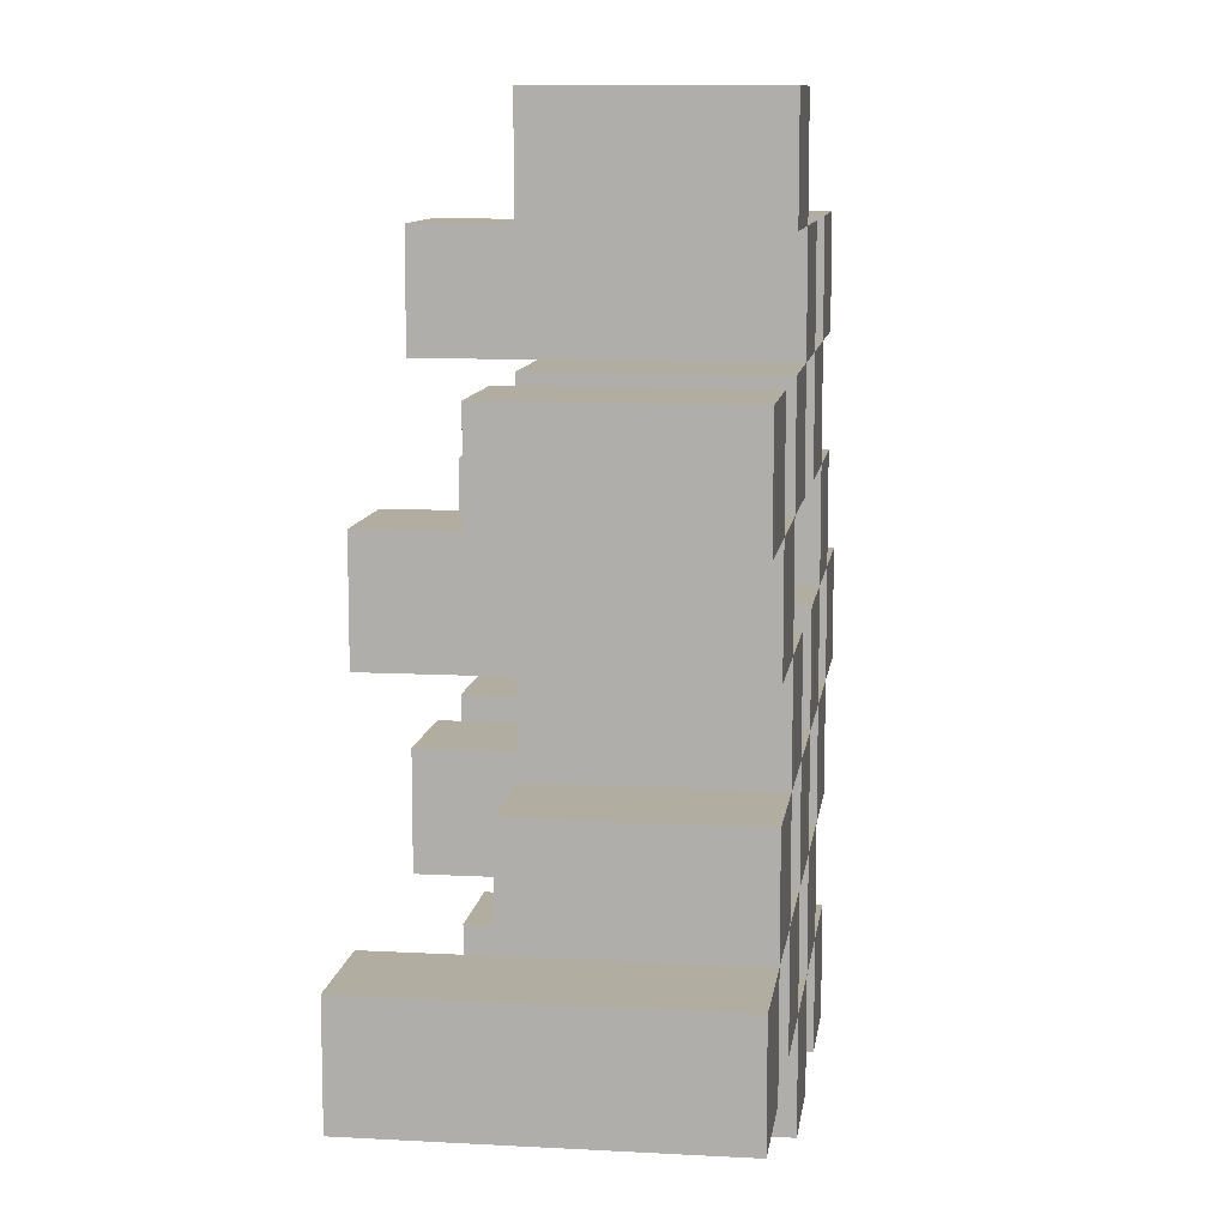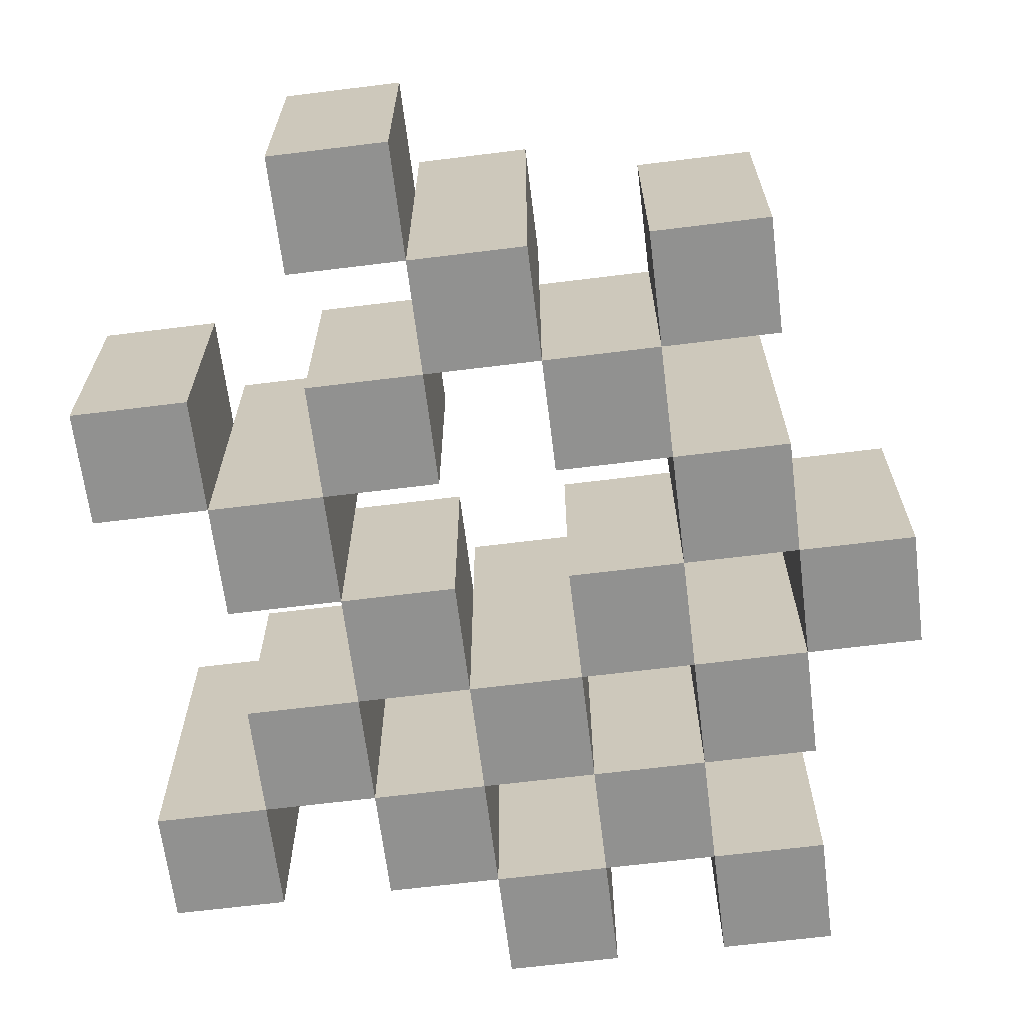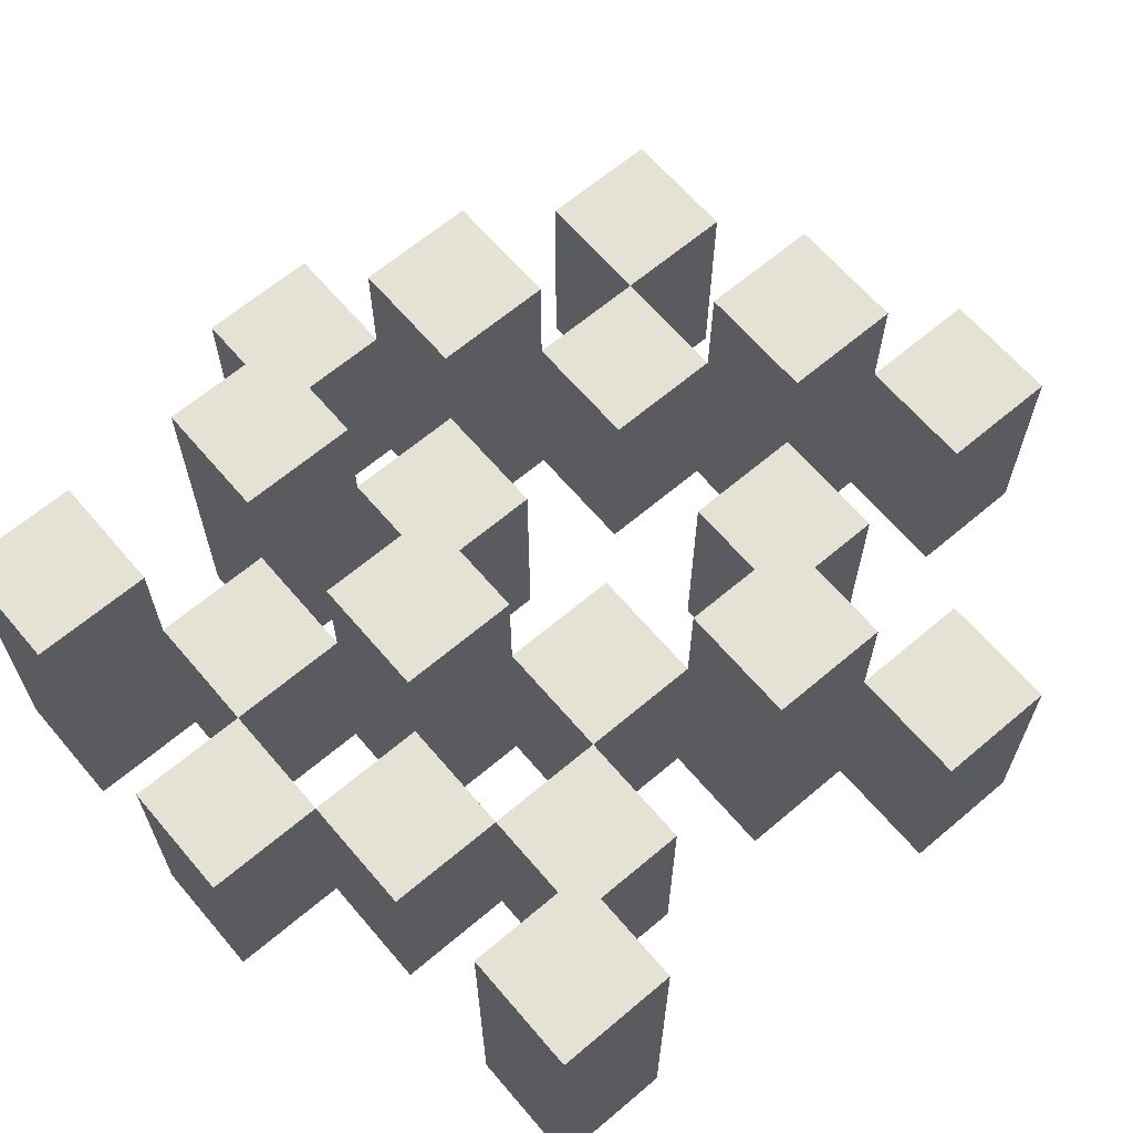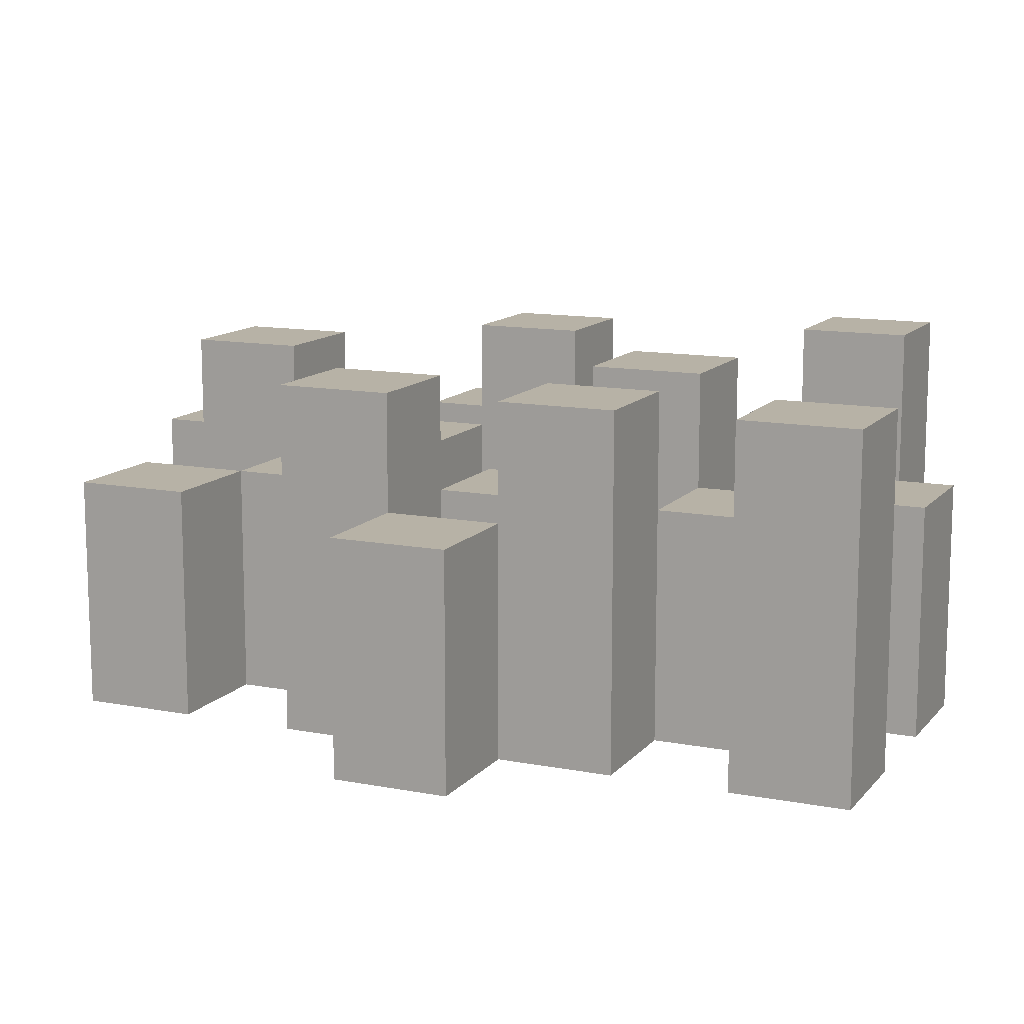
<metadata>
{"format":"obj","ext":"obj","renderer":"f3d","projection":"perspective","resolution":1024,"background":"white","views":[{"elev":10.3,"azim":-82.2,"up":"+Z"},{"elev":-66.0,"azim":7.1,"up":"+Y"},{"elev":64.8,"azim":-130.4,"up":"+Y"},{"elev":12.5,"azim":114.2,"up":"+Y"}]}
</metadata>
<code>
o
v 23.5 0.9 14.9
v 23.6 0.9 14.9
v 23.7 0.9 14.9
v 23.8 0.9 14.9
v 23.5 1.1 14.9
v 23.6 1.1 14.9
v 23.7 1.2 14.9
v 23.8 1.2 14.9
v 23.2 0.9 15
v 23.3 0.9 15
v 23.4 0.9 15
v 23.5 0.9 15
v 23.6 0.9 15
v 23.7 0.9 15
v 23.4 1.1 15
v 23.5 1.1 15
v 23.6 1.1 15
v 23.7 1.1 15
v 23.2 1.2 15
v 23.3 1.2 15
v 23.3 0.9 15.1
v 23.4 0.9 15.1
v 23.5 0.9 15.1
v 23.6 0.9 15.1
v 23.7 0.9 15.1
v 23.8 0.9 15.1
v 23.3 1.1 15.1
v 23.4 1.1 15.1
v 23.5 1.1 15.1
v 23.6 1.1 15.1
v 23.7 1.1 15.1
v 23.5 1.2 15.1
v 23.6 1.2 15.1
v 23.7 1.2 15.1
v 23.8 1.2 15.1
v 23.4 0.9 15.2
v 23.5 0.9 15.2
v 23.6 0.9 15.2
v 23.7 0.9 15.2
v 23.8 0.9 15.2
v 23.9 0.9 15.2
v 23.4 1.1 15.2
v 23.5 1.1 15.2
v 23.6 1.1 15.2
v 23.7 1.1 15.2
v 23.8 1.1 15.2
v 23.9 1.1 15.2
v 23.3 0.9 15.3
v 23.4 0.9 15.3
v 23.7 0.9 15.3
v 23.8 0.9 15.3
v 23.4 1.1 15.3
v 23.7 1.1 15.3
v 23.8 1.1 15.3
v 23.3 1.2 15.3
v 23.4 1.2 15.3
v 23.7 1.2 15.3
v 23.8 1.2 15.3
v 23.2 0.9 15.4
v 23.3 0.9 15.4
v 23.4 0.9 15.4
v 23.5 0.9 15.4
v 23.6 0.9 15.4
v 23.7 0.9 15.4
v 23.2 1.1 15.4
v 23.3 1.1 15.4
v 23.4 1.1 15.4
v 23.5 1.1 15.4
v 23.6 1.1 15.4
v 23.7 1.1 15.4
v 23.5 0.9 15.5
v 23.6 0.9 15.5
v 23.7 0.9 15.5
v 23.8 0.9 15.5
v 23.5 1.1 15.5
v 23.6 1.1 15.5
v 23.7 1.1 15.5
v 23.8 1.1 15.5
v 23.5 1.2 15.5
v 23.6 1.2 15.5
v 23.4 0.9 15.6
v 23.5 0.9 15.6
v 23.4 1.1 15.6
v 23.5 1.1 15.6
v 23.5 0.9 15
v 23.6 0.9 15
v 23.7 0.9 15
v 23.8 0.9 15
v 23.5 1.1 15
v 23.6 1.1 15
v 23.7 1.1 15
v 23.7 1.2 15
v 23.8 1.2 15
v 23.2 0.9 15.1
v 23.3 0.9 15.1
v 23.4 0.9 15.1
v 23.5 0.9 15.1
v 23.6 0.9 15.1
v 23.7 0.9 15.1
v 23.3 1.1 15.1
v 23.4 1.1 15.1
v 23.5 1.1 15.1
v 23.6 1.1 15.1
v 23.7 1.1 15.1
v 23.2 1.2 15.1
v 23.3 1.2 15.1
v 23.3 0.9 15.2
v 23.4 0.9 15.2
v 23.5 0.9 15.2
v 23.6 0.9 15.2
v 23.7 0.9 15.2
v 23.8 0.9 15.2
v 23.3 1.1 15.2
v 23.4 1.1 15.2
v 23.5 1.1 15.2
v 23.6 1.1 15.2
v 23.7 1.1 15.2
v 23.8 1.1 15.2
v 23.5 1.2 15.2
v 23.6 1.2 15.2
v 23.7 1.2 15.2
v 23.8 1.2 15.2
v 23.4 0.9 15.3
v 23.5 0.9 15.3
v 23.6 0.9 15.3
v 23.7 0.9 15.3
v 23.8 0.9 15.3
v 23.9 0.9 15.3
v 23.4 1.1 15.3
v 23.5 1.1 15.3
v 23.6 1.1 15.3
v 23.7 1.1 15.3
v 23.8 1.1 15.3
v 23.9 1.1 15.3
v 23.3 0.9 15.4
v 23.4 0.9 15.4
v 23.7 0.9 15.4
v 23.8 0.9 15.4
v 23.3 1.1 15.4
v 23.4 1.1 15.4
v 23.7 1.1 15.4
v 23.3 1.2 15.4
v 23.4 1.2 15.4
v 23.7 1.2 15.4
v 23.8 1.2 15.4
v 23.2 0.9 15.5
v 23.3 0.9 15.5
v 23.4 0.9 15.5
v 23.5 0.9 15.5
v 23.6 0.9 15.5
v 23.7 0.9 15.5
v 23.2 1.1 15.5
v 23.3 1.1 15.5
v 23.4 1.1 15.5
v 23.5 1.1 15.5
v 23.6 1.1 15.5
v 23.7 1.1 15.5
v 23.5 0.9 15.6
v 23.6 0.9 15.6
v 23.7 0.9 15.6
v 23.8 0.9 15.6
v 23.5 1.1 15.6
v 23.7 1.1 15.6
v 23.8 1.1 15.6
v 23.5 1.2 15.6
v 23.6 1.2 15.6
v 23.4 0.9 15.7
v 23.5 0.9 15.7
v 23.4 1.1 15.7
v 23.5 1.1 15.7
v 23.2 0.9 15
v 23.2 1.2 15
v 23.2 0.9 15.1
v 23.2 1.2 15.1
v 23.2 0.9 15.4
v 23.2 1.1 15.4
v 23.2 0.9 15.5
v 23.2 1.1 15.5
v 23.3 0.9 15.1
v 23.3 1.1 15.1
v 23.3 0.9 15.2
v 23.3 1.1 15.2
v 23.3 0.9 15.3
v 23.3 1.2 15.3
v 23.3 0.9 15.4
v 23.3 1.1 15.4
v 23.3 1.2 15.4
v 23.4 0.9 15
v 23.4 1.1 15
v 23.4 0.9 15.1
v 23.4 1.1 15.1
v 23.4 0.9 15.2
v 23.4 1.1 15.2
v 23.4 0.9 15.3
v 23.4 1.1 15.3
v 23.4 0.9 15.4
v 23.4 1.1 15.4
v 23.4 0.9 15.5
v 23.4 1.1 15.5
v 23.4 0.9 15.6
v 23.4 1.1 15.6
v 23.4 0.9 15.7
v 23.4 1.1 15.7
v 23.5 0.9 14.9
v 23.5 1.1 14.9
v 23.5 0.9 15
v 23.5 1.1 15
v 23.5 0.9 15.1
v 23.5 1.1 15.1
v 23.5 1.2 15.1
v 23.5 0.9 15.2
v 23.5 1.1 15.2
v 23.5 1.2 15.2
v 23.5 0.9 15.5
v 23.5 1.1 15.5
v 23.5 1.2 15.5
v 23.5 0.9 15.6
v 23.5 1.1 15.6
v 23.5 1.2 15.6
v 23.6 0.9 15
v 23.6 1.1 15
v 23.6 0.9 15.1
v 23.6 1.1 15.1
v 23.6 0.9 15.2
v 23.6 1.1 15.2
v 23.6 0.9 15.3
v 23.6 1.1 15.3
v 23.6 0.9 15.4
v 23.6 1.1 15.4
v 23.6 0.9 15.5
v 23.6 1.1 15.5
v 23.7 0.9 14.9
v 23.7 1.2 14.9
v 23.7 0.9 15
v 23.7 1.1 15
v 23.7 1.2 15
v 23.7 0.9 15.1
v 23.7 1.1 15.1
v 23.7 1.2 15.1
v 23.7 0.9 15.2
v 23.7 1.1 15.2
v 23.7 1.2 15.2
v 23.7 0.9 15.3
v 23.7 1.1 15.3
v 23.7 1.2 15.3
v 23.7 0.9 15.4
v 23.7 1.1 15.4
v 23.7 1.2 15.4
v 23.7 0.9 15.5
v 23.7 1.1 15.5
v 23.7 0.9 15.6
v 23.7 1.1 15.6
v 23.8 0.9 15.2
v 23.8 1.1 15.2
v 23.8 0.9 15.3
v 23.8 1.1 15.3
v 23.3 0.9 15
v 23.3 1.2 15
v 23.3 0.9 15.1
v 23.3 1.1 15.1
v 23.3 1.2 15.1
v 23.3 0.9 15.4
v 23.3 1.1 15.4
v 23.3 0.9 15.5
v 23.3 1.1 15.5
v 23.4 0.9 15.1
v 23.4 1.1 15.1
v 23.4 0.9 15.2
v 23.4 1.1 15.2
v 23.4 0.9 15.3
v 23.4 1.1 15.3
v 23.4 1.2 15.3
v 23.4 0.9 15.4
v 23.4 1.1 15.4
v 23.4 1.2 15.4
v 23.5 0.9 15
v 23.5 1.1 15
v 23.5 0.9 15.1
v 23.5 1.1 15.1
v 23.5 0.9 15.2
v 23.5 1.1 15.2
v 23.5 0.9 15.3
v 23.5 1.1 15.3
v 23.5 0.9 15.4
v 23.5 1.1 15.4
v 23.5 0.9 15.5
v 23.5 1.1 15.5
v 23.5 0.9 15.6
v 23.5 1.1 15.6
v 23.5 0.9 15.7
v 23.5 1.1 15.7
v 23.6 0.9 14.9
v 23.6 1.1 14.9
v 23.6 0.9 15
v 23.6 1.1 15
v 23.6 0.9 15.1
v 23.6 1.1 15.1
v 23.6 1.2 15.1
v 23.6 0.9 15.2
v 23.6 1.1 15.2
v 23.6 1.2 15.2
v 23.6 0.9 15.5
v 23.6 1.1 15.5
v 23.6 1.2 15.5
v 23.6 0.9 15.6
v 23.6 1.2 15.6
v 23.7 0.9 15
v 23.7 1.1 15
v 23.7 0.9 15.1
v 23.7 1.1 15.1
v 23.7 0.9 15.2
v 23.7 1.1 15.2
v 23.7 0.9 15.3
v 23.7 1.1 15.3
v 23.7 0.9 15.4
v 23.7 1.1 15.4
v 23.7 0.9 15.5
v 23.7 1.1 15.5
v 23.8 0.9 14.9
v 23.8 1.2 14.9
v 23.8 0.9 15
v 23.8 1.2 15
v 23.8 0.9 15.1
v 23.8 1.2 15.1
v 23.8 0.9 15.2
v 23.8 1.1 15.2
v 23.8 1.2 15.2
v 23.8 0.9 15.3
v 23.8 1.1 15.3
v 23.8 1.2 15.3
v 23.8 0.9 15.4
v 23.8 1.2 15.4
v 23.8 0.9 15.5
v 23.8 1.1 15.5
v 23.8 0.9 15.6
v 23.8 1.1 15.6
v 23.9 0.9 15.2
v 23.9 1.1 15.2
v 23.9 0.9 15.3
v 23.9 1.1 15.3
v 23.2 0.9 15
v 23.2 0.9 15.1
v 23.2 0.9 15.4
v 23.2 0.9 15.5
v 23.3 0.9 15
v 23.3 0.9 15.1
v 23.3 0.9 15.2
v 23.3 0.9 15.3
v 23.3 0.9 15.4
v 23.3 0.9 15.5
v 23.4 0.9 15
v 23.4 0.9 15.1
v 23.4 0.9 15.2
v 23.4 0.9 15.3
v 23.4 0.9 15.4
v 23.4 0.9 15.5
v 23.4 0.9 15.6
v 23.4 0.9 15.7
v 23.5 0.9 14.9
v 23.5 0.9 15
v 23.5 0.9 15.1
v 23.5 0.9 15.2
v 23.5 0.9 15.3
v 23.5 0.9 15.4
v 23.5 0.9 15.5
v 23.5 0.9 15.6
v 23.5 0.9 15.7
v 23.6 0.9 14.9
v 23.6 0.9 15
v 23.6 0.9 15.1
v 23.6 0.9 15.2
v 23.6 0.9 15.3
v 23.6 0.9 15.4
v 23.6 0.9 15.5
v 23.6 0.9 15.6
v 23.7 0.9 14.9
v 23.7 0.9 15
v 23.7 0.9 15.1
v 23.7 0.9 15.2
v 23.7 0.9 15.3
v 23.7 0.9 15.4
v 23.7 0.9 15.5
v 23.7 0.9 15.6
v 23.8 0.9 14.9
v 23.8 0.9 15
v 23.8 0.9 15.1
v 23.8 0.9 15.2
v 23.8 0.9 15.3
v 23.8 0.9 15.4
v 23.8 0.9 15.5
v 23.8 0.9 15.6
v 23.9 0.9 15.2
v 23.9 0.9 15.3
v 23.2 1.1 15.4
v 23.2 1.1 15.5
v 23.3 1.1 15.1
v 23.3 1.1 15.2
v 23.3 1.1 15.4
v 23.3 1.1 15.5
v 23.4 1.1 15
v 23.4 1.1 15.1
v 23.4 1.1 15.2
v 23.4 1.1 15.3
v 23.4 1.1 15.4
v 23.4 1.1 15.5
v 23.4 1.1 15.6
v 23.4 1.1 15.7
v 23.5 1.1 14.9
v 23.5 1.1 15
v 23.5 1.1 15.1
v 23.5 1.1 15.2
v 23.5 1.1 15.3
v 23.5 1.1 15.4
v 23.5 1.1 15.5
v 23.5 1.1 15.6
v 23.5 1.1 15.7
v 23.6 1.1 14.9
v 23.6 1.1 15
v 23.6 1.1 15.1
v 23.6 1.1 15.2
v 23.6 1.1 15.3
v 23.6 1.1 15.4
v 23.6 1.1 15.5
v 23.7 1.1 15
v 23.7 1.1 15.1
v 23.7 1.1 15.2
v 23.7 1.1 15.3
v 23.7 1.1 15.4
v 23.7 1.1 15.5
v 23.7 1.1 15.6
v 23.8 1.1 15.2
v 23.8 1.1 15.3
v 23.8 1.1 15.5
v 23.8 1.1 15.6
v 23.9 1.1 15.2
v 23.9 1.1 15.3
v 23.2 1.2 15
v 23.2 1.2 15.1
v 23.3 1.2 15
v 23.3 1.2 15.1
v 23.3 1.2 15.3
v 23.3 1.2 15.4
v 23.4 1.2 15.3
v 23.4 1.2 15.4
v 23.5 1.2 15.1
v 23.5 1.2 15.2
v 23.5 1.2 15.5
v 23.5 1.2 15.6
v 23.6 1.2 15.1
v 23.6 1.2 15.2
v 23.6 1.2 15.5
v 23.6 1.2 15.6
v 23.7 1.2 14.9
v 23.7 1.2 15
v 23.7 1.2 15.1
v 23.7 1.2 15.2
v 23.7 1.2 15.3
v 23.7 1.2 15.4
v 23.8 1.2 14.9
v 23.8 1.2 15
v 23.8 1.2 15.1
v 23.8 1.2 15.2
v 23.8 1.2 15.3
v 23.8 1.2 15.4
f 5 2 1
f 6 2 5
f 7 4 3
f 8 4 7
f 15 12 11
f 16 12 15
f 17 14 13
f 18 14 17
f 19 10 9
f 20 10 19
f 27 22 21
f 28 22 27
f 29 24 23
f 30 24 29
f 31 26 25
f 32 30 29
f 33 30 32
f 34 26 31
f 35 26 34
f 42 37 36
f 43 37 42
f 44 39 38
f 45 39 44
f 46 41 40
f 47 41 46
f 52 49 48
f 53 51 50
f 54 51 53
f 55 52 48
f 56 52 55
f 57 54 53
f 58 54 57
f 65 60 59
f 66 60 65
f 67 62 61
f 68 62 67
f 69 64 63
f 70 64 69
f 75 72 71
f 76 72 75
f 77 74 73
f 78 74 77
f 79 76 75
f 80 76 79
f 83 82 81
f 84 82 83
f 85 86 89
f 89 86 90
f 87 88 91
f 91 88 92
f 92 88 93
f 94 95 100
f 96 97 101
f 101 97 102
f 98 99 103
f 103 99 104
f 94 100 105
f 105 100 106
f 107 108 113
f 113 108 114
f 109 110 115
f 115 110 116
f 111 112 117
f 117 112 118
f 115 116 119
f 119 116 120
f 117 118 121
f 121 118 122
f 123 124 129
f 129 124 130
f 125 126 131
f 131 126 132
f 127 128 133
f 133 128 134
f 135 136 139
f 139 136 140
f 137 138 141
f 139 140 142
f 142 140 143
f 141 138 144
f 144 138 145
f 146 147 152
f 152 147 153
f 148 149 154
f 154 149 155
f 150 151 156
f 156 151 157
f 158 159 162
f 160 161 163
f 163 161 164
f 162 159 165
f 165 159 166
f 167 168 169
f 169 168 170
f 173 172 171
f 174 172 173
f 177 176 175
f 178 176 177
f 181 180 179
f 182 180 181
f 185 184 183
f 186 184 185
f 187 184 186
f 190 189 188
f 191 189 190
f 194 193 192
f 195 193 194
f 198 197 196
f 199 197 198
f 202 201 200
f 203 201 202
f 206 205 204
f 207 205 206
f 211 209 208
f 211 210 209
f 212 210 211
f 213 210 212
f 217 215 214
f 217 216 215
f 218 216 217
f 219 216 218
f 222 221 220
f 223 221 222
f 226 225 224
f 227 225 226
f 230 229 228
f 231 229 230
f 234 233 232
f 235 233 234
f 236 233 235
f 240 238 237
f 240 239 238
f 241 239 240
f 242 239 241
f 246 244 243
f 246 245 244
f 247 245 246
f 248 245 247
f 251 250 249
f 252 250 251
f 255 254 253
f 256 254 255
f 257 258 259
f 259 258 260
f 260 258 261
f 262 263 264
f 264 263 265
f 266 267 268
f 268 267 269
f 270 271 273
f 271 272 273
f 273 272 274
f 274 272 275
f 276 277 278
f 278 277 279
f 280 281 282
f 282 281 283
f 284 285 286
f 286 285 287
f 288 289 290
f 290 289 291
f 292 293 294
f 294 293 295
f 296 297 299
f 297 298 299
f 299 298 300
f 300 298 301
f 302 303 305
f 303 304 305
f 305 304 306
f 307 308 309
f 309 308 310
f 311 312 313
f 313 312 314
f 315 316 317
f 317 316 318
f 319 320 321
f 321 320 322
f 323 324 325
f 325 324 326
f 326 324 327
f 328 329 331
f 329 330 331
f 331 330 332
f 333 334 335
f 335 334 336
f 337 338 339
f 339 338 340
f 345 342 341
f 346 342 345
f 349 344 343
f 350 344 349
f 352 347 346
f 353 347 352
f 354 349 348
f 355 349 354
f 360 352 351
f 361 352 360
f 362 354 353
f 363 354 362
f 364 356 355
f 365 356 364
f 366 358 357
f 367 358 366
f 368 360 359
f 369 360 368
f 370 362 361
f 371 362 370
f 374 366 365
f 375 366 374
f 377 370 369
f 378 370 377
f 379 372 371
f 380 372 379
f 381 374 373
f 382 374 381
f 384 377 376
f 385 377 384
f 386 379 378
f 387 379 386
f 388 381 380
f 389 381 388
f 390 383 382
f 391 383 390
f 392 388 387
f 393 388 392
f 394 395 398
f 398 395 399
f 396 397 401
f 401 397 402
f 400 401 409
f 409 401 410
f 402 403 411
f 411 403 412
f 404 405 413
f 413 405 414
f 406 407 415
f 415 407 416
f 408 409 417
f 417 409 418
f 418 419 424
f 424 419 425
f 420 421 426
f 426 421 427
f 422 423 428
f 428 423 429
f 429 430 433
f 433 430 434
f 431 432 435
f 435 432 436
f 437 438 439
f 439 438 440
f 441 442 443
f 443 442 444
f 445 446 449
f 449 446 450
f 447 448 451
f 451 448 452
f 453 454 459
f 459 454 460
f 455 456 461
f 461 456 462
f 457 458 463
f 463 458 464

</code>
